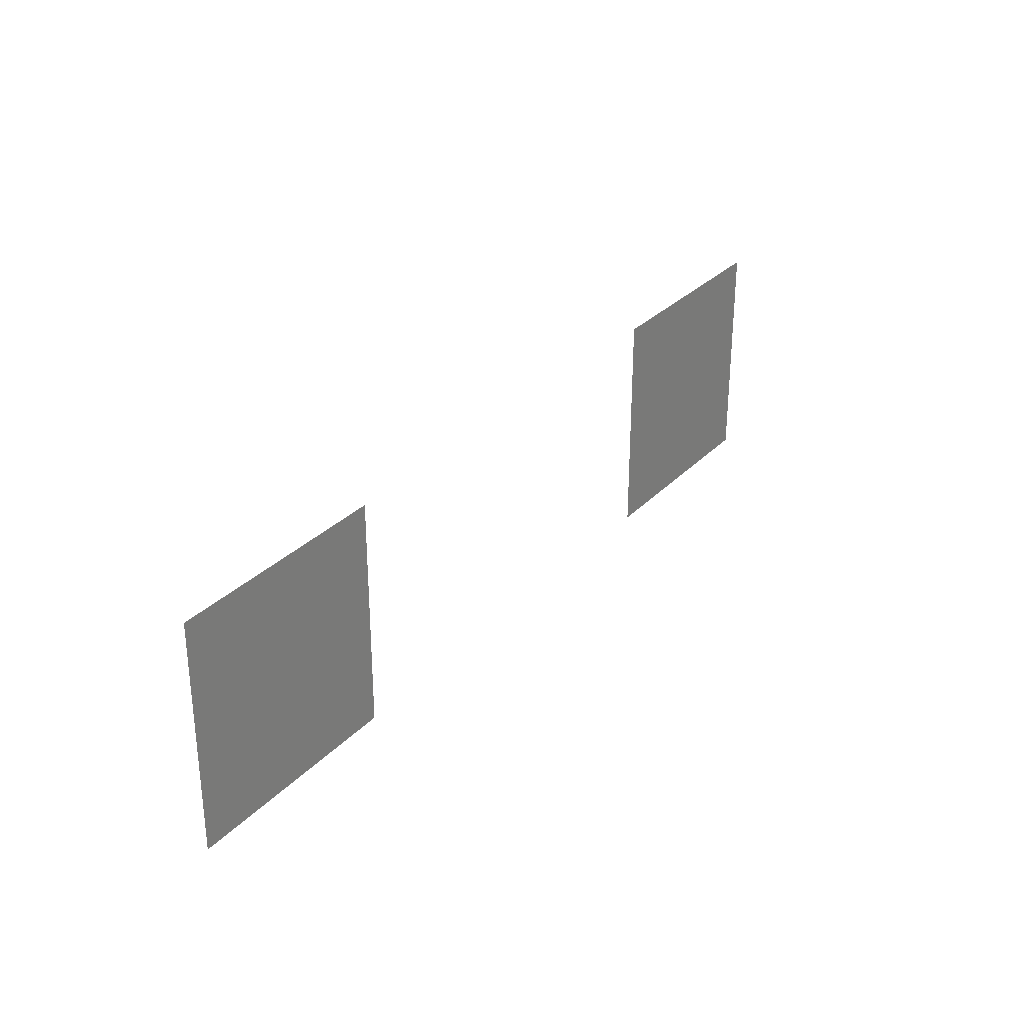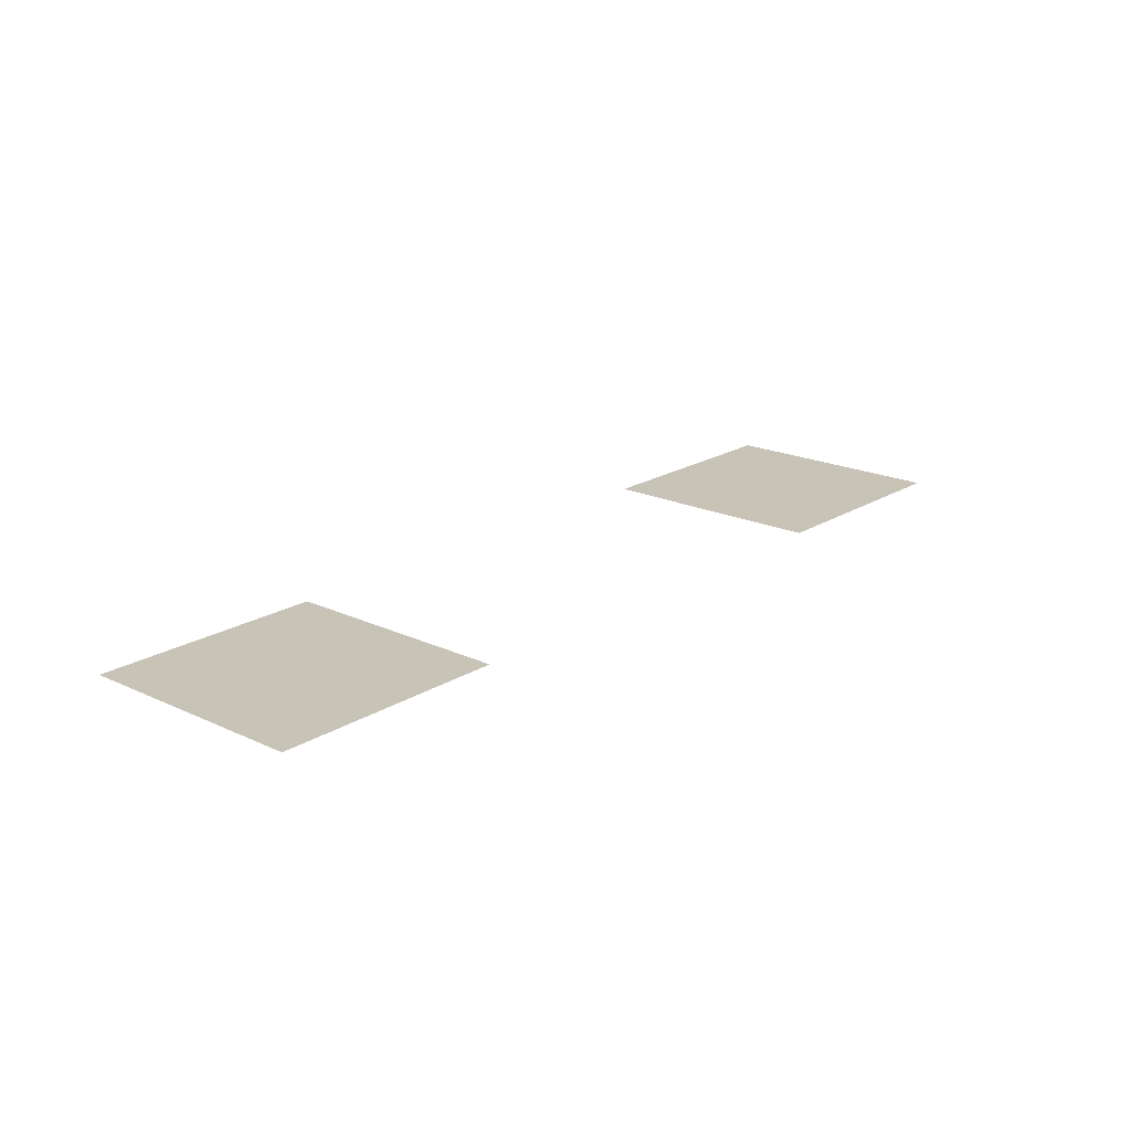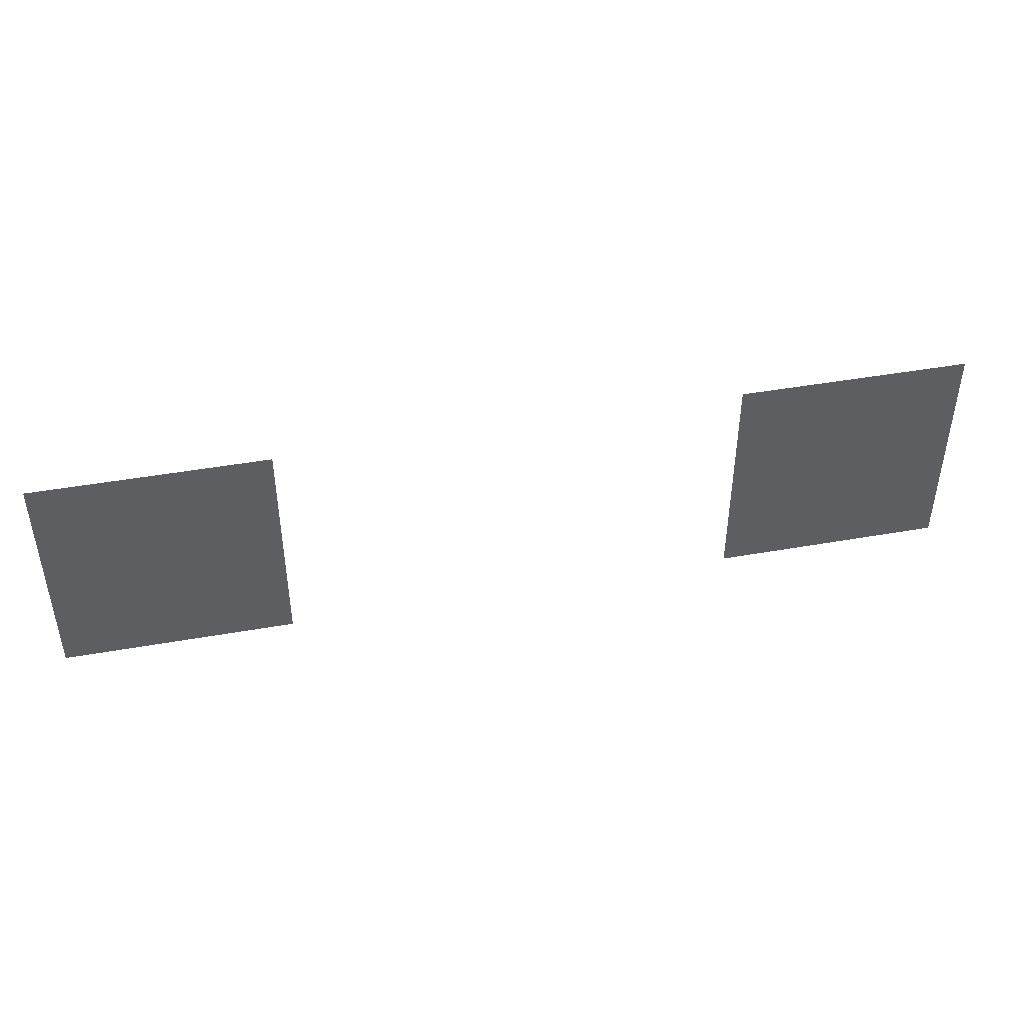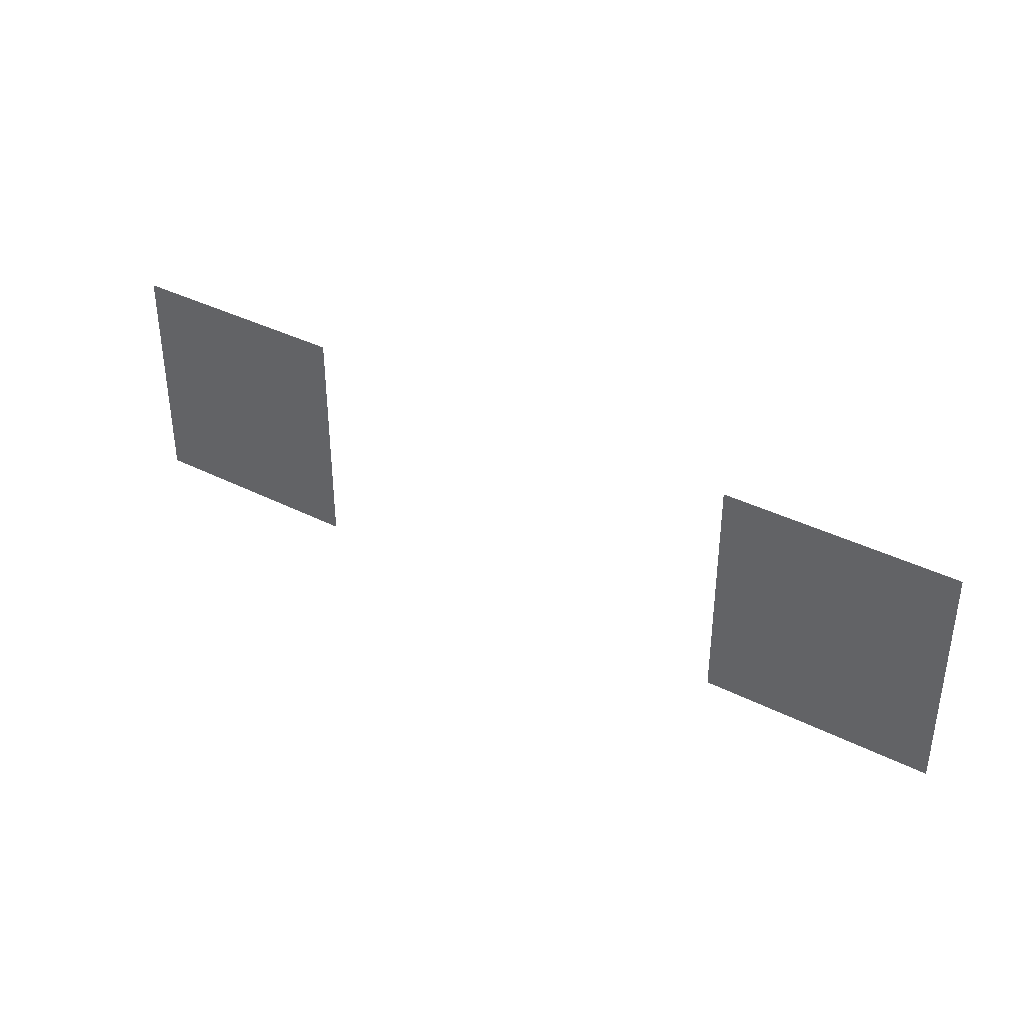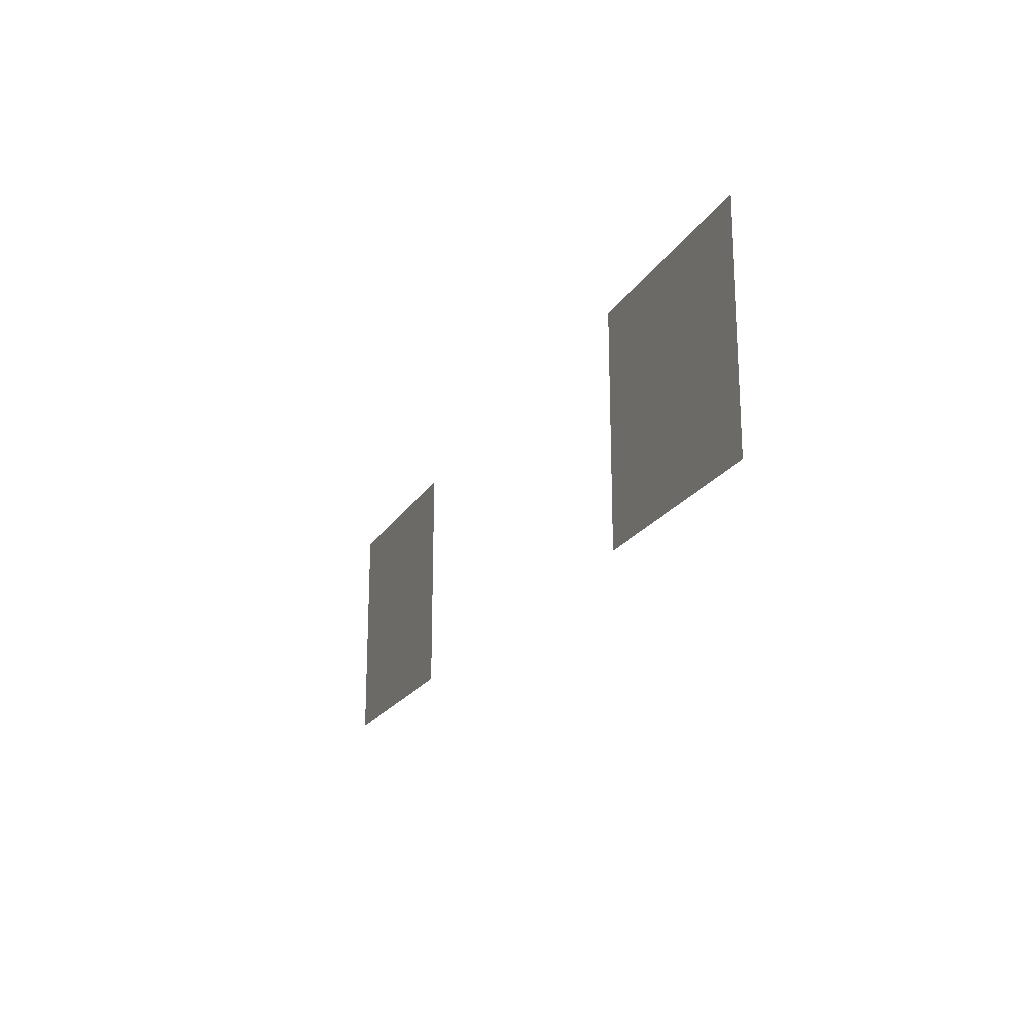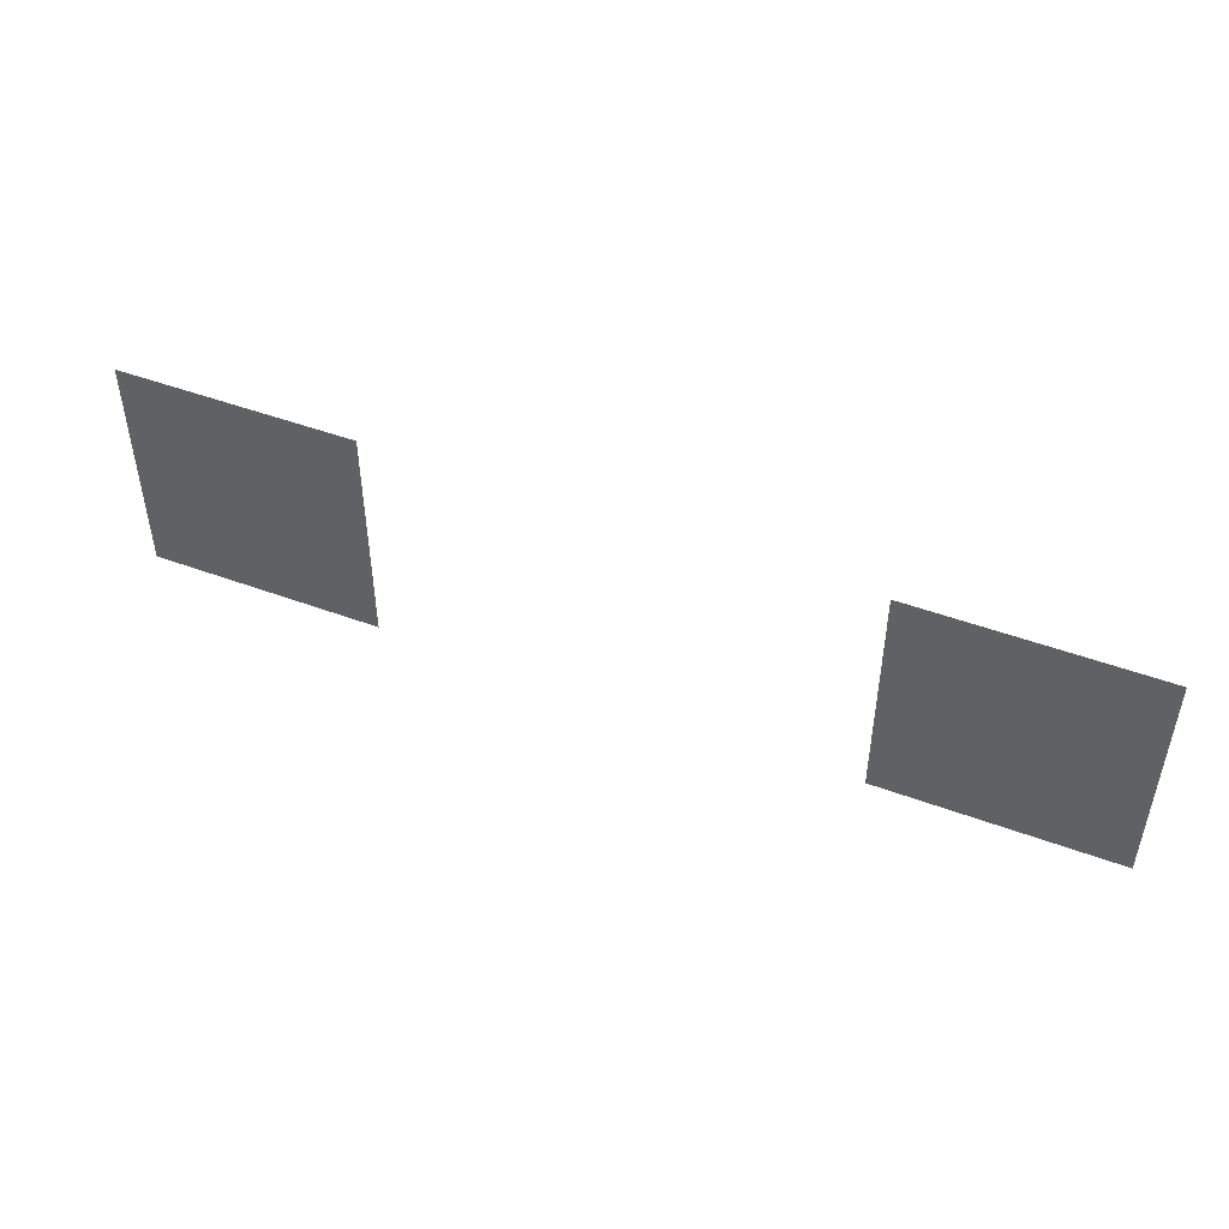
<metadata>
{"format":"obj","ext":"obj","renderer":"f3d","projection":"perspective","resolution":1024,"background":"white","views":[{"elev":29.6,"azim":-55.7,"up":"+Y"},{"elev":19.6,"azim":131.0,"up":"+Z"},{"elev":44.4,"azim":168.3,"up":"+Y"},{"elev":37.0,"azim":33.2,"up":"+Y"},{"elev":-20.4,"azim":67.5,"up":"+Y"},{"elev":47.9,"azim":22.6,"up":"+Y"}]}
</metadata>
<code>
v -4 -5 0
v -5 -5 0
v -5 -4 0
v -4 -4 0
v -7 -5 0
v -8 -5 0
v -8 -4 0
v -7 -4 0
g NewMansion_mesh_0094
f 1 2 3 4
f 5 6 7 8

</code>
